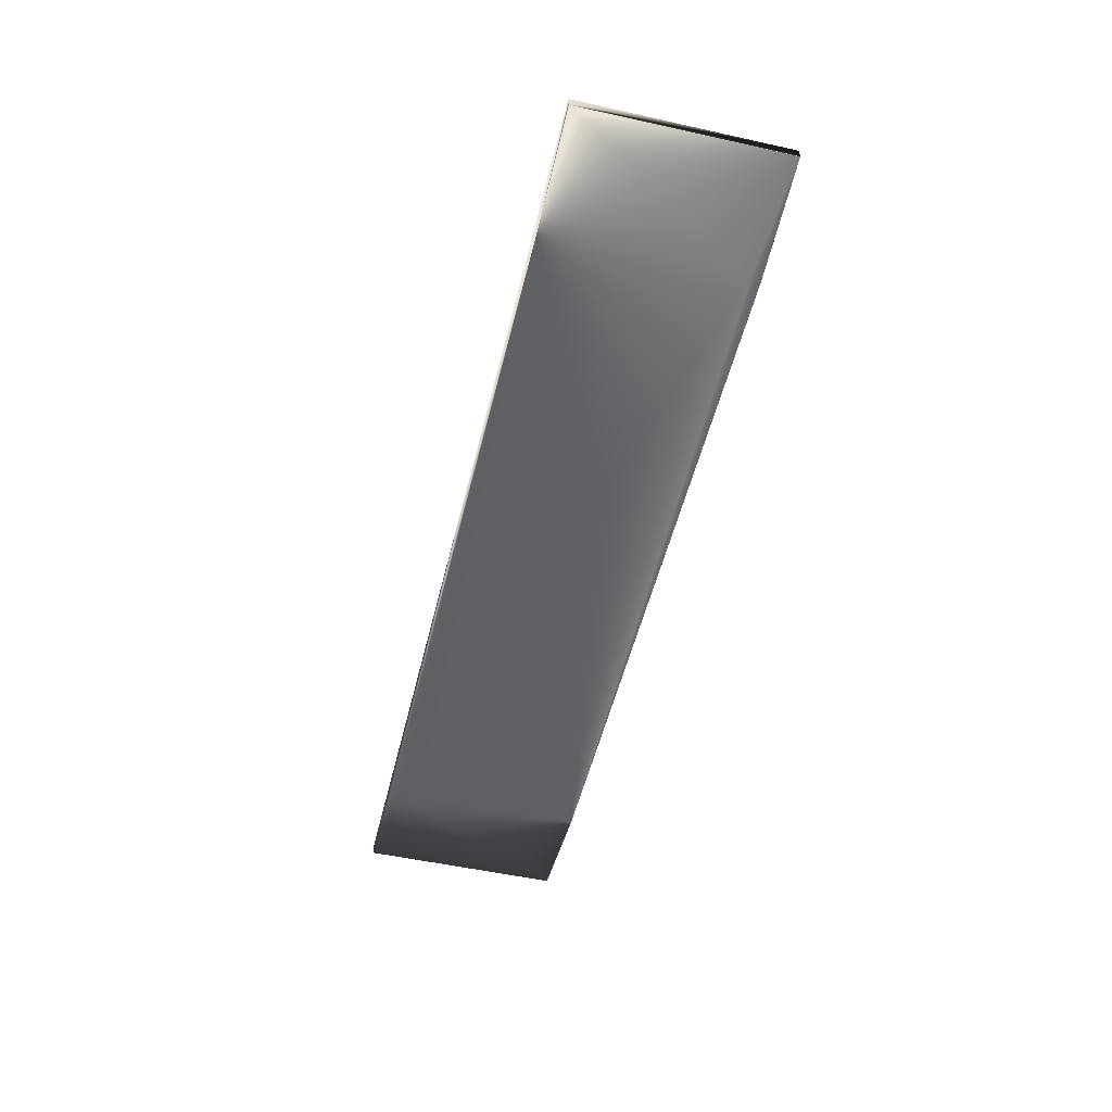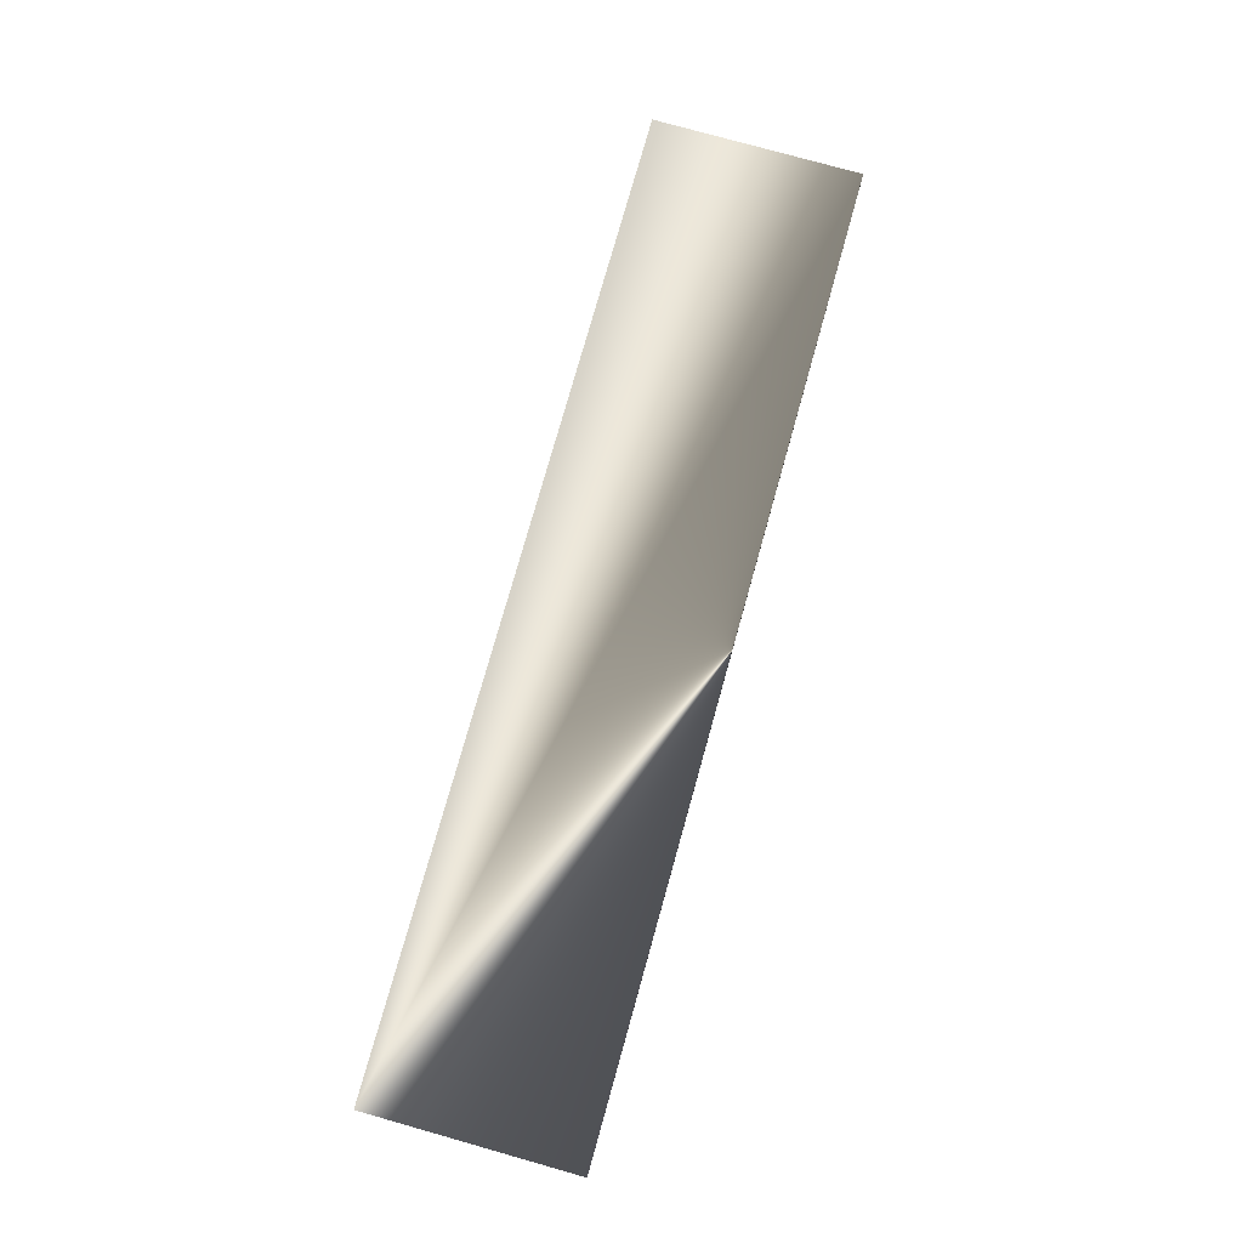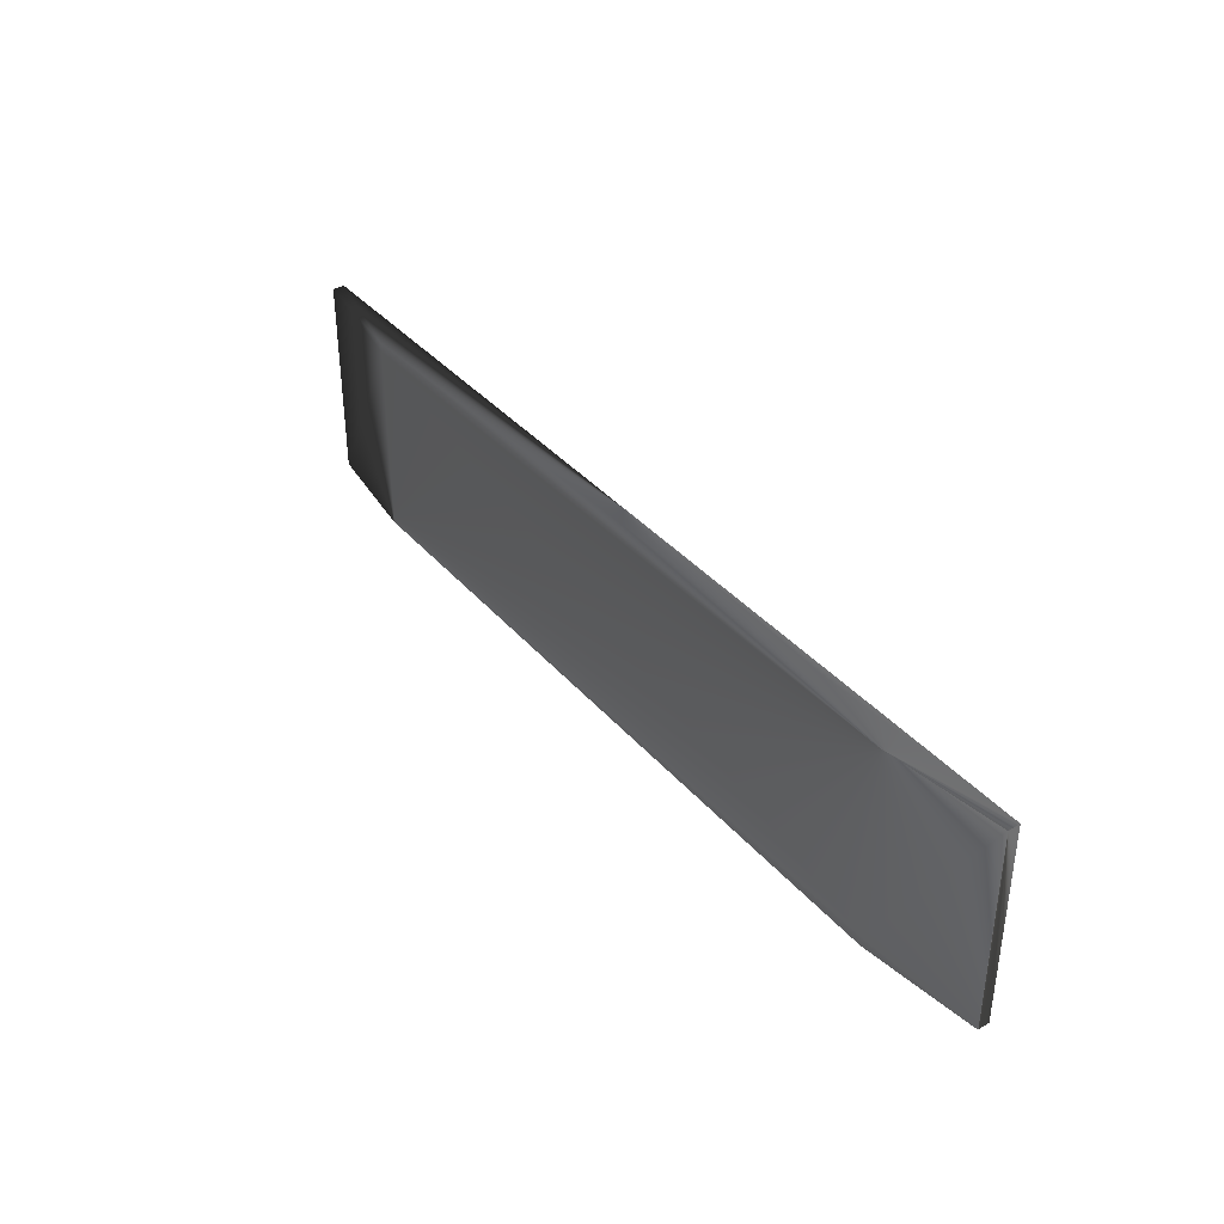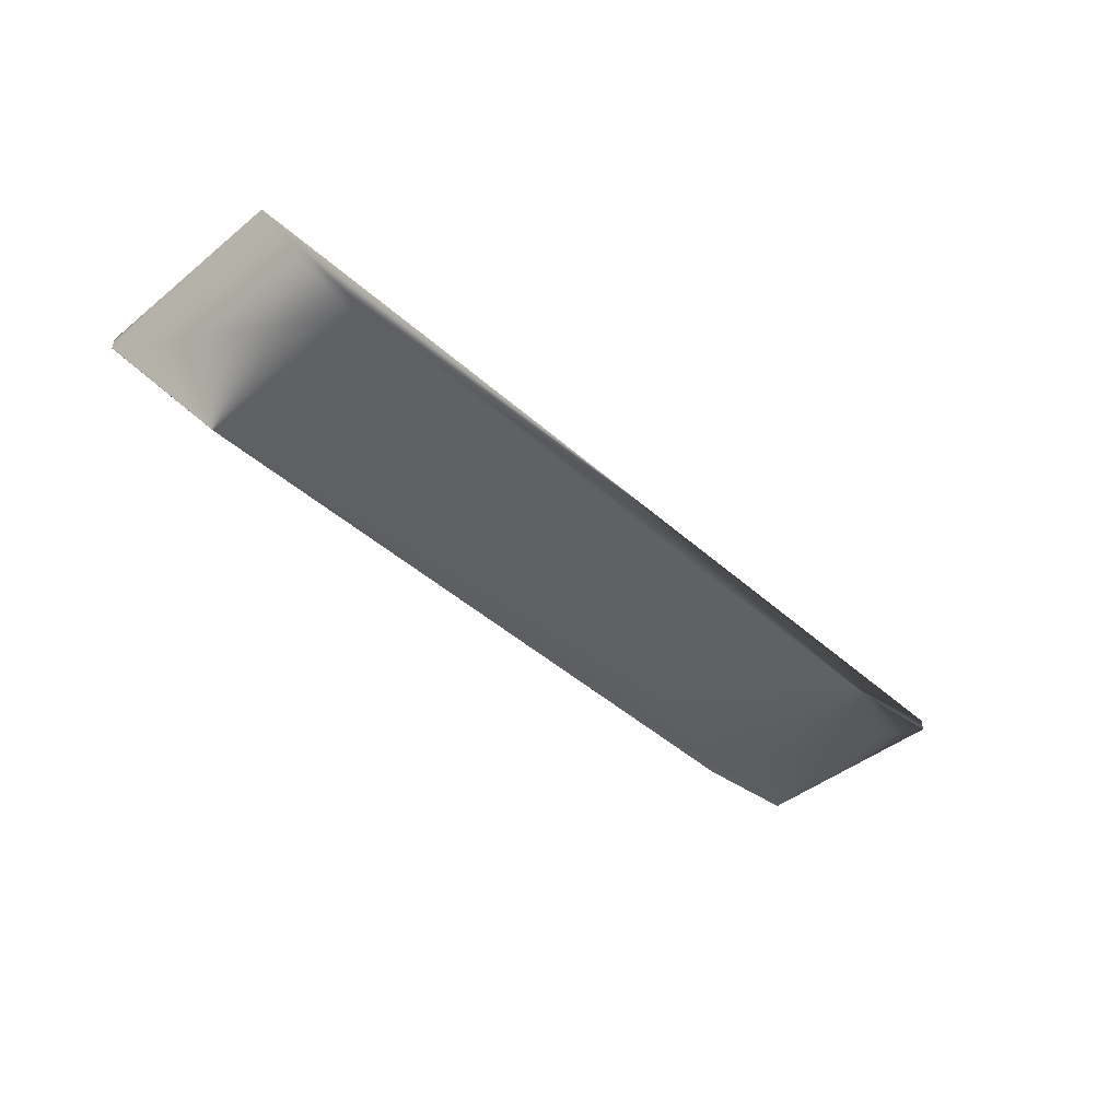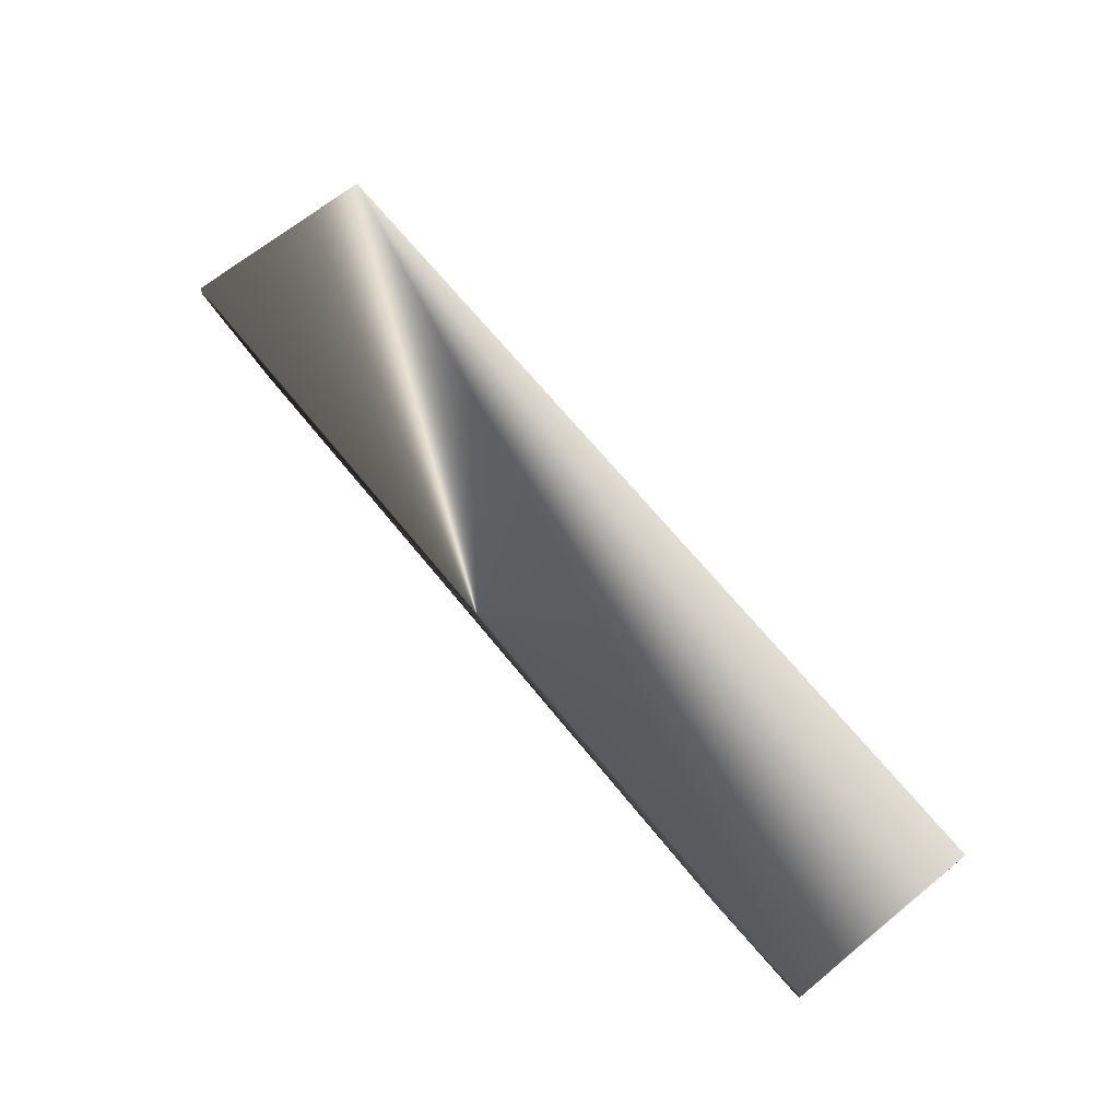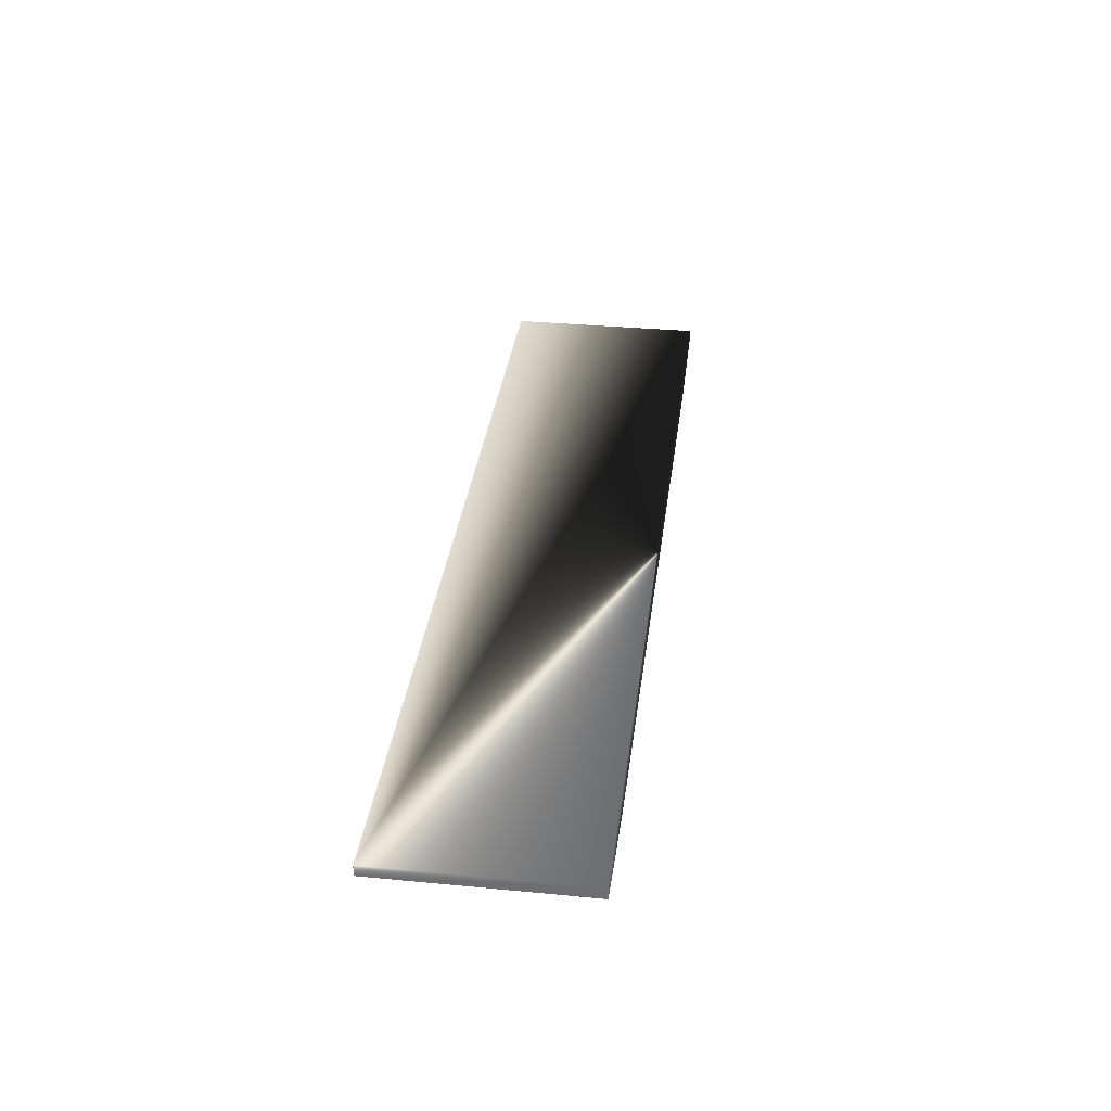
<metadata>
{"format":"obj","ext":"obj","renderer":"f3d","projection":"perspective","resolution":1024,"background":"white","views":[{"elev":-51.8,"azim":-103.5,"up":"+Z"},{"elev":77.2,"azim":105.7,"up":"+Z"},{"elev":37.5,"azim":-125.5,"up":"+Y"},{"elev":-43.8,"azim":133.6,"up":"+Z"},{"elev":68.0,"azim":-129.1,"up":"+Z"},{"elev":34.6,"azim":97.3,"up":"+Z"}]}
</metadata>
<code>
v 0 24.93 1.862
v 0 25 3.3
v 115 0 3.3
v 0 0 3.3
v 115 25 3.3
v 115 25 1.862
v 115 0.06687 1.862
v 100.8 0 0
v 14.24 0 0
v 14.24 25 0
v 100.8 25 0
v 14.24 1.176 0
v 0 25 1.862
v 0 0 1.862
v 115 0 1.862
v 100.8 23.82 0
f 1 2 13
f 4 1 14
f 1 4 2
f 2 3 5
f 3 2 4
f 5 7 6
f 3 7 5
f 7 3 15
f 11 5 6
f 5 11 2
f 10 2 11
f 2 10 13
f 12 8 9
f 8 12 16
f 10 16 12
f 16 10 11
f 9 4 14
f 4 9 3
f 8 3 9
f 3 8 15
f 1 10 12
f 10 1 13
f 14 12 9
f 12 14 1
f 8 7 15
f 7 8 16
f 16 6 7
f 6 16 11

</code>
